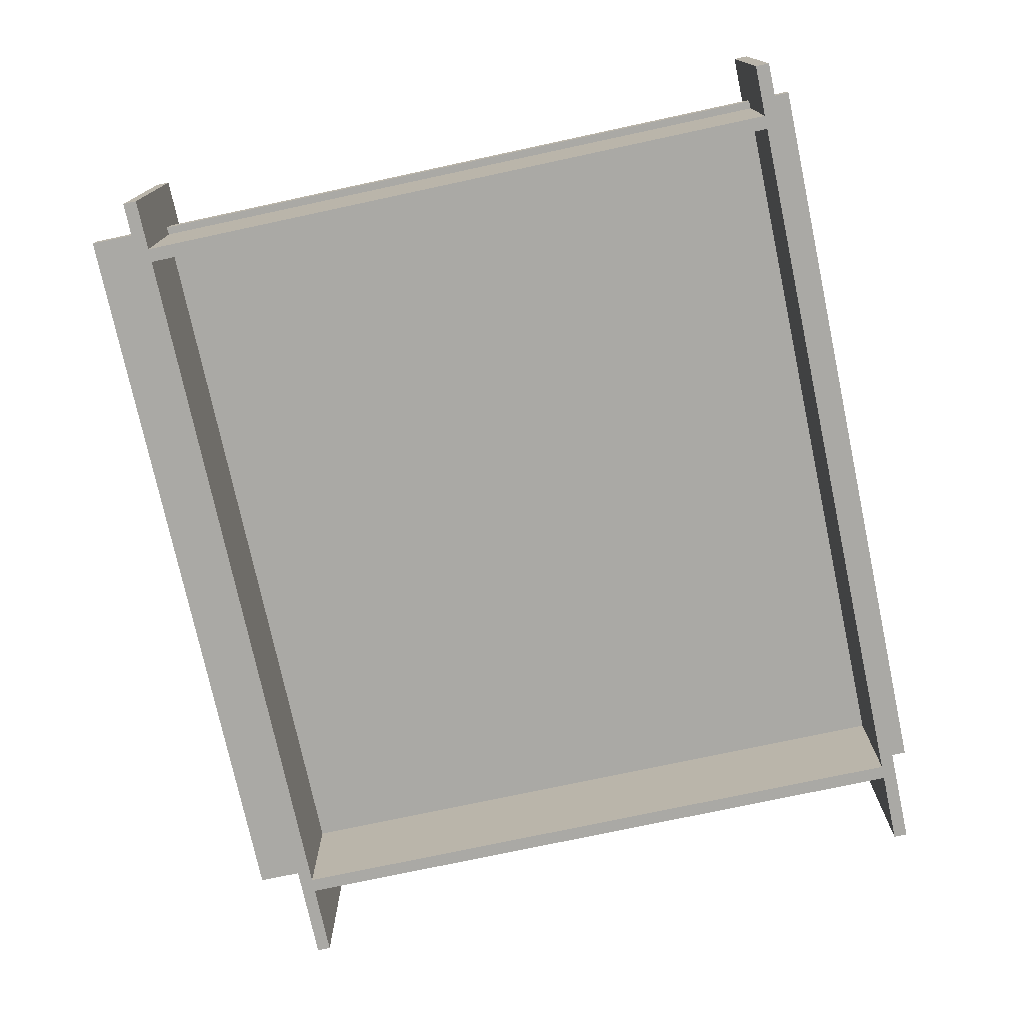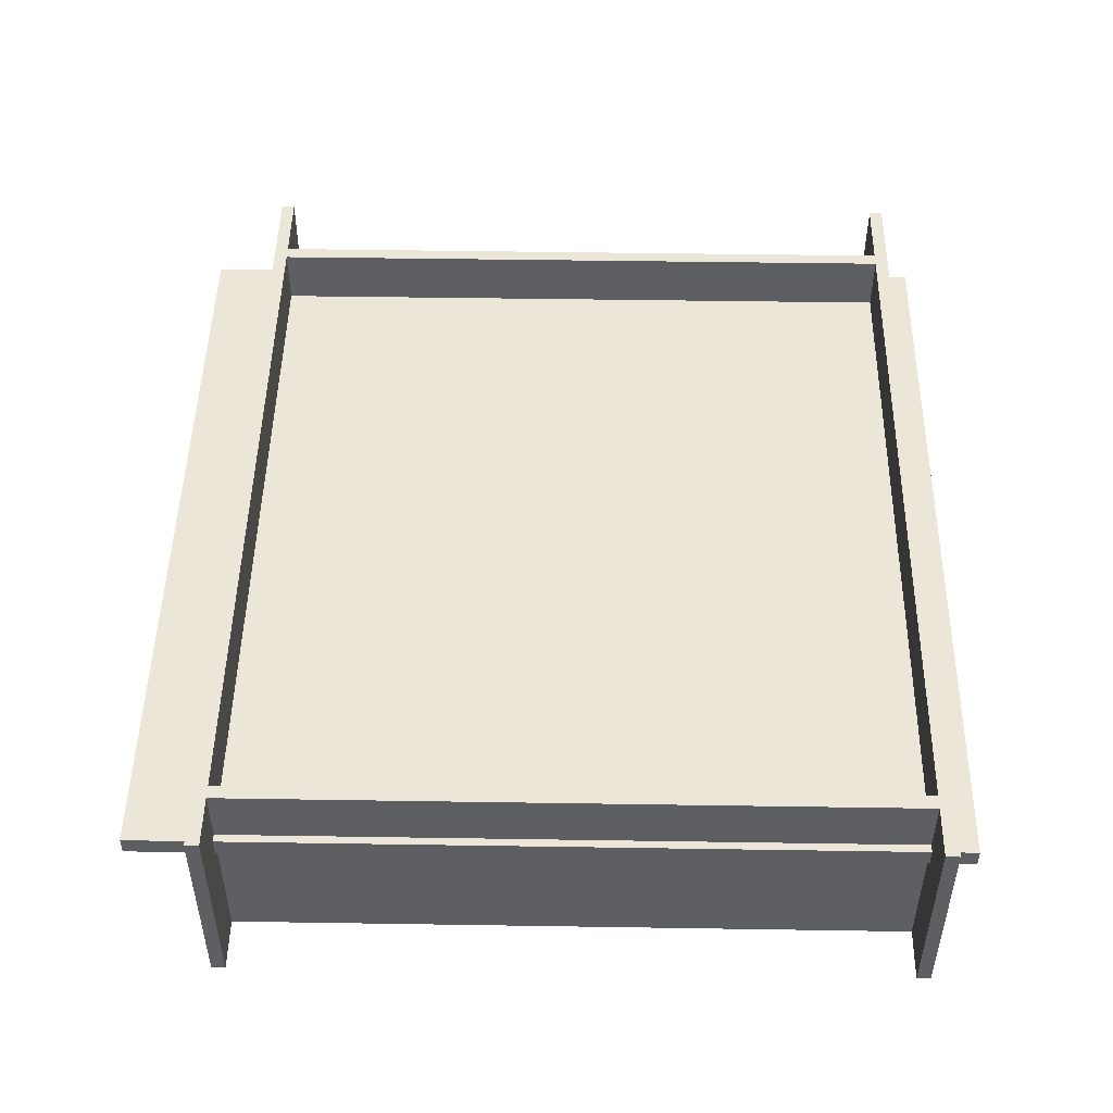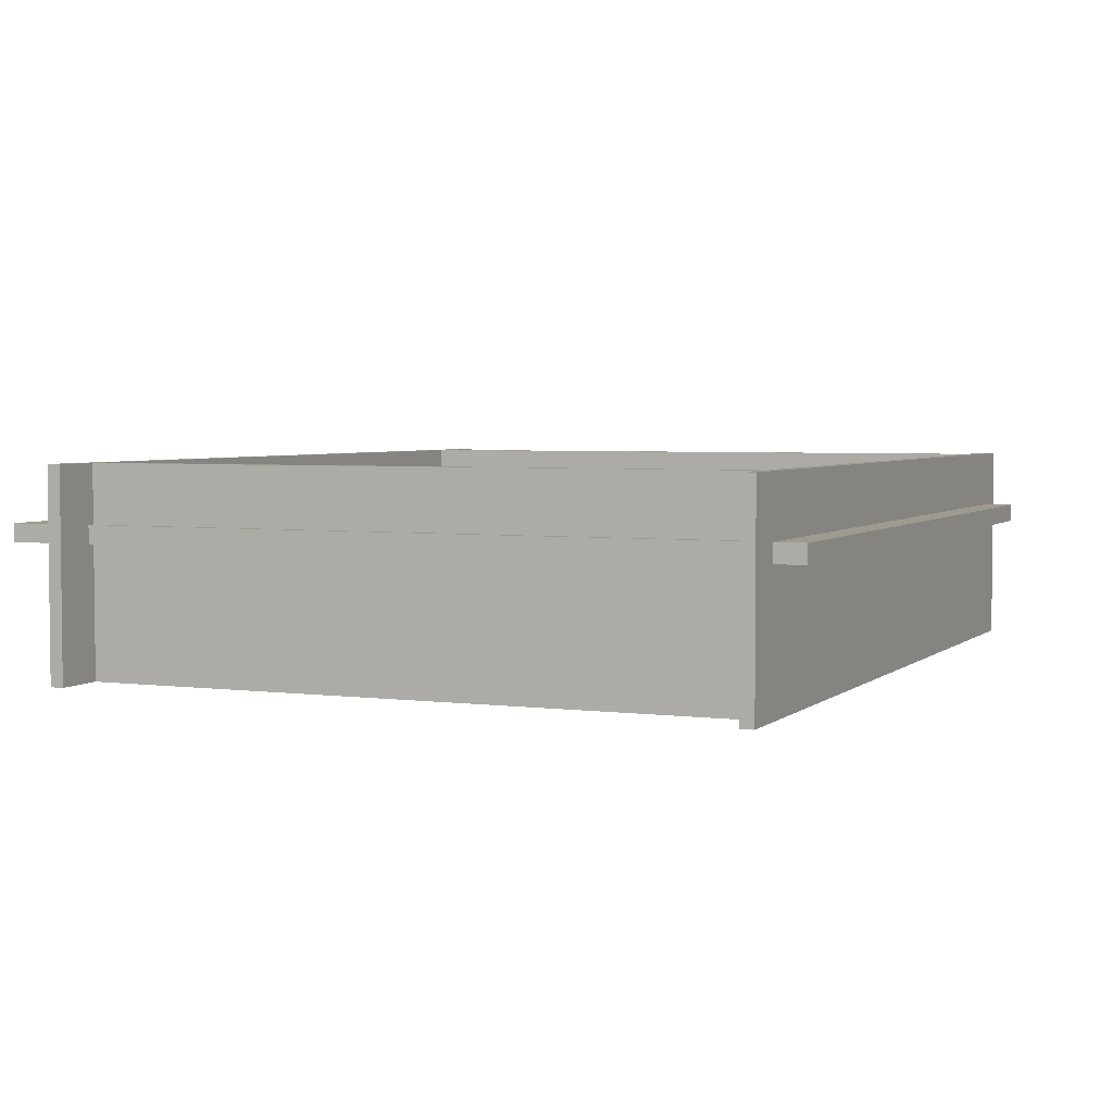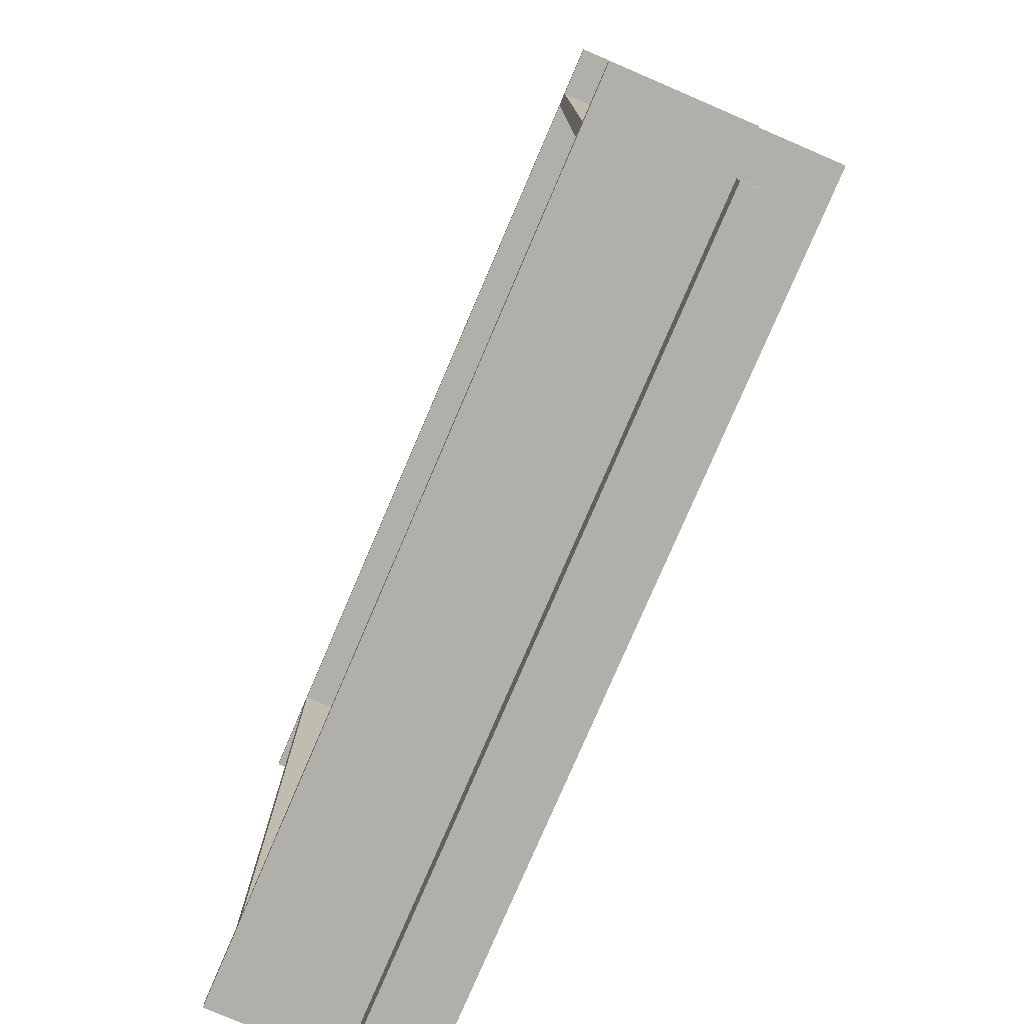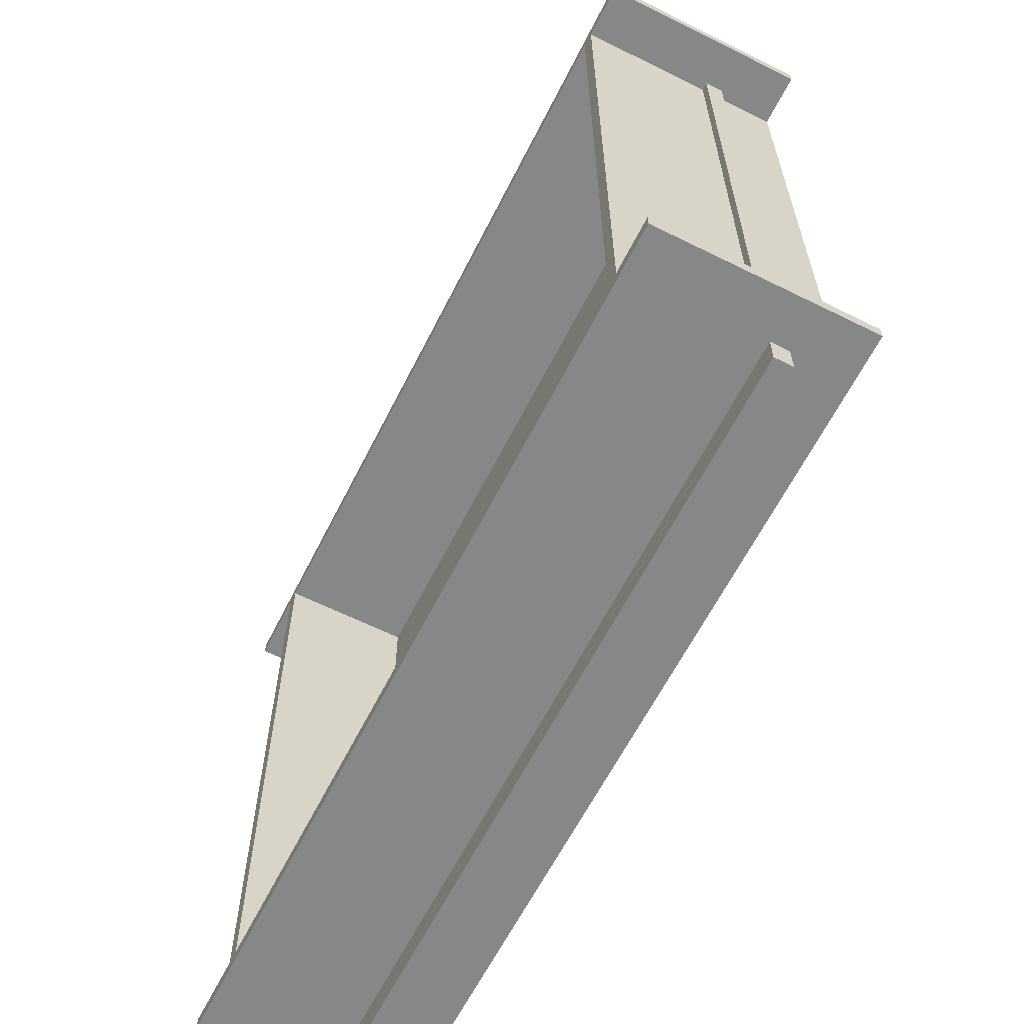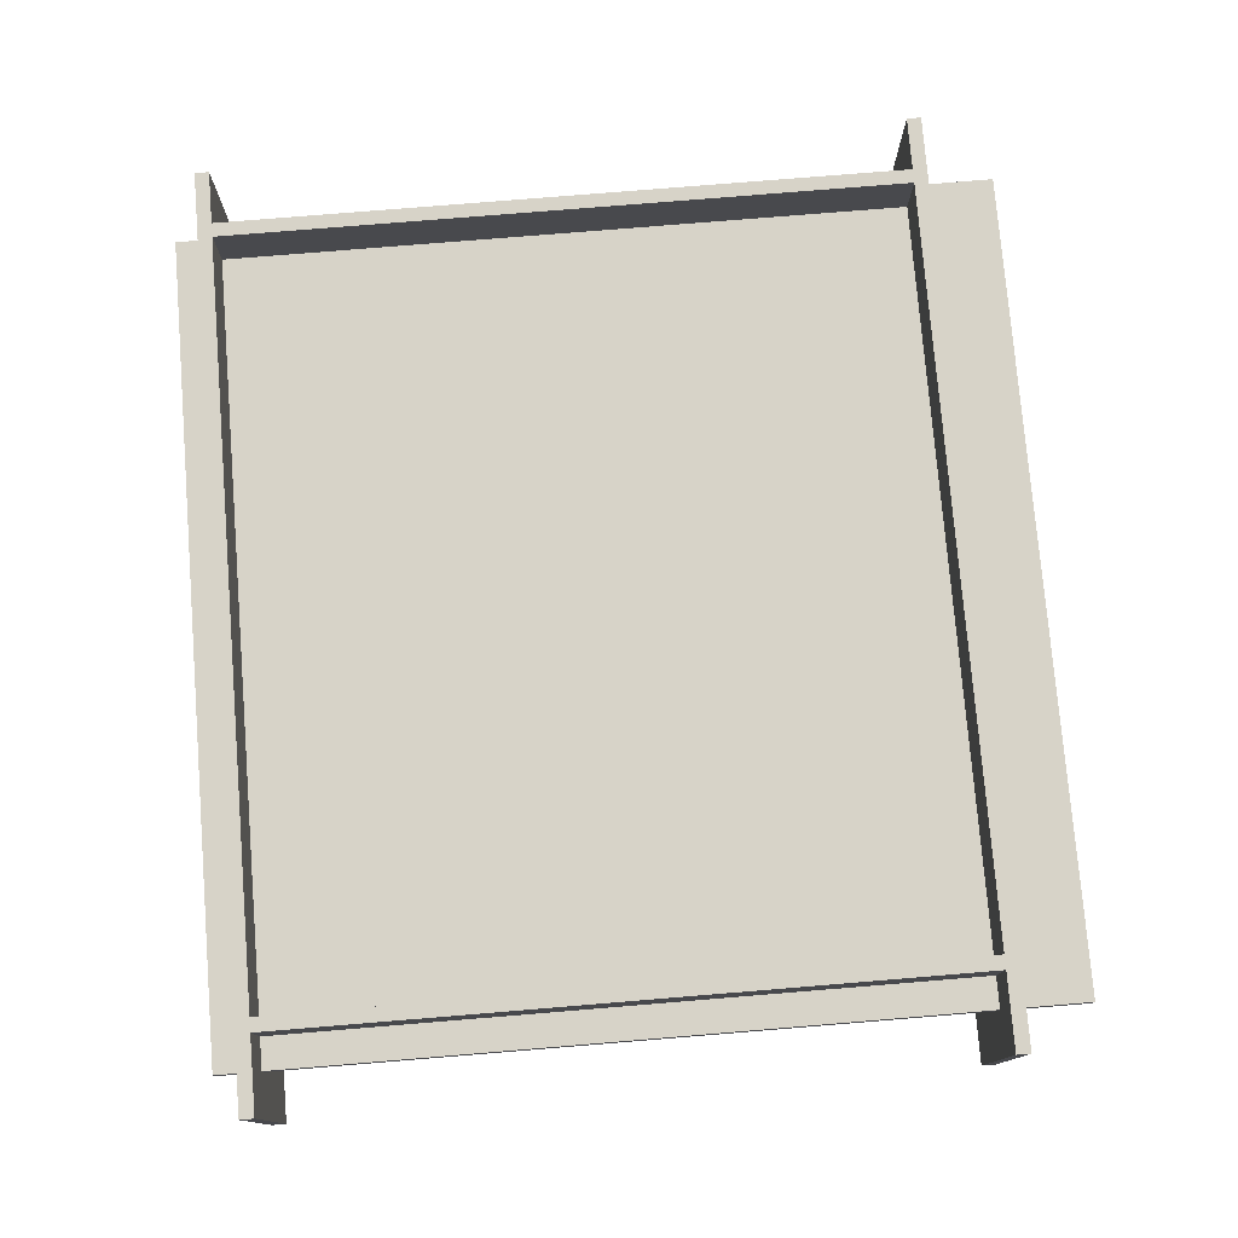
<metadata>
{"format":"obj","ext":"obj","renderer":"f3d","projection":"perspective","resolution":1024,"background":"white","views":[{"elev":-75.4,"azim":102.1,"up":"+Y"},{"elev":48.7,"azim":91.0,"up":"+Y"},{"elev":3.8,"azim":113.5,"up":"+Y"},{"elev":-78.0,"azim":66.8,"up":"+Z"},{"elev":-62.5,"azim":63.3,"up":"+Z"},{"elev":77.1,"azim":-94.7,"up":"+Y"}]}
</metadata>
<code>
o Cube
v -40 -4.4 35
v -40 18.4 35
v -40 -4.4 -39
v -40 18.4 -39
v -38.5 -4.4 35
v -38.5 18.4 35
v -38.5 -4.4 -39
v -38.5 18.4 -39
v 41 -4.4 35
v 41 18.4 35
v 41 -4.4 -39
v 41 18.4 -39
v 42.5 -4.4 35
v 42.5 18.4 35
v 42.5 -4.4 -39
v 42.5 18.4 -39
v 48.15 -4.4 35.45
v 48.15 18.4 35.45
v -48.05 -4.4 35.45
v -48.05 18.4 35.45
v 48.15 -4.4 33.95
v 48.15 18.4 33.95
v -48.05 -4.4 33.95
v -48.05 18.4 33.95
v 48.15 -4.4 -38.55
v 48.15 18.4 -38.55
v -48.05 -4.4 -38.55
v -48.05 18.4 -38.55
v 48.15 -4.4 -40.05
v 48.15 18.4 -40.05
v -48.05 -4.4 -40.05
v -48.05 18.4 -40.05
v -43.36 10 43.36
v -43.36 12 43.36
v -43.36 10 -43.36
v -43.36 12 -43.36
v 43.36 10 43.36
v 43.36 12 43.36
v 43.36 10 -43.36
v 43.36 12 -43.36
f 1 2 4 3
f 3 4 8 7
f 7 8 6 5
f 5 6 2 1
f 3 7 5 1
f 8 4 2 6
f 9 10 12 11
f 11 12 16 15
f 15 16 14 13
f 13 14 10 9
f 11 15 13 9
f 16 12 10 14
f 17 18 20 19
f 19 20 24 23
f 23 24 22 21
f 21 22 18 17
f 19 23 21 17
f 24 20 18 22
f 25 26 28 27
f 27 28 32 31
f 31 32 30 29
f 29 30 26 25
f 27 31 29 25
f 32 28 26 30
f 33 34 36 35
f 35 36 40 39
f 39 40 38 37
f 37 38 34 33
f 35 39 37 33
f 40 36 34 38

</code>
